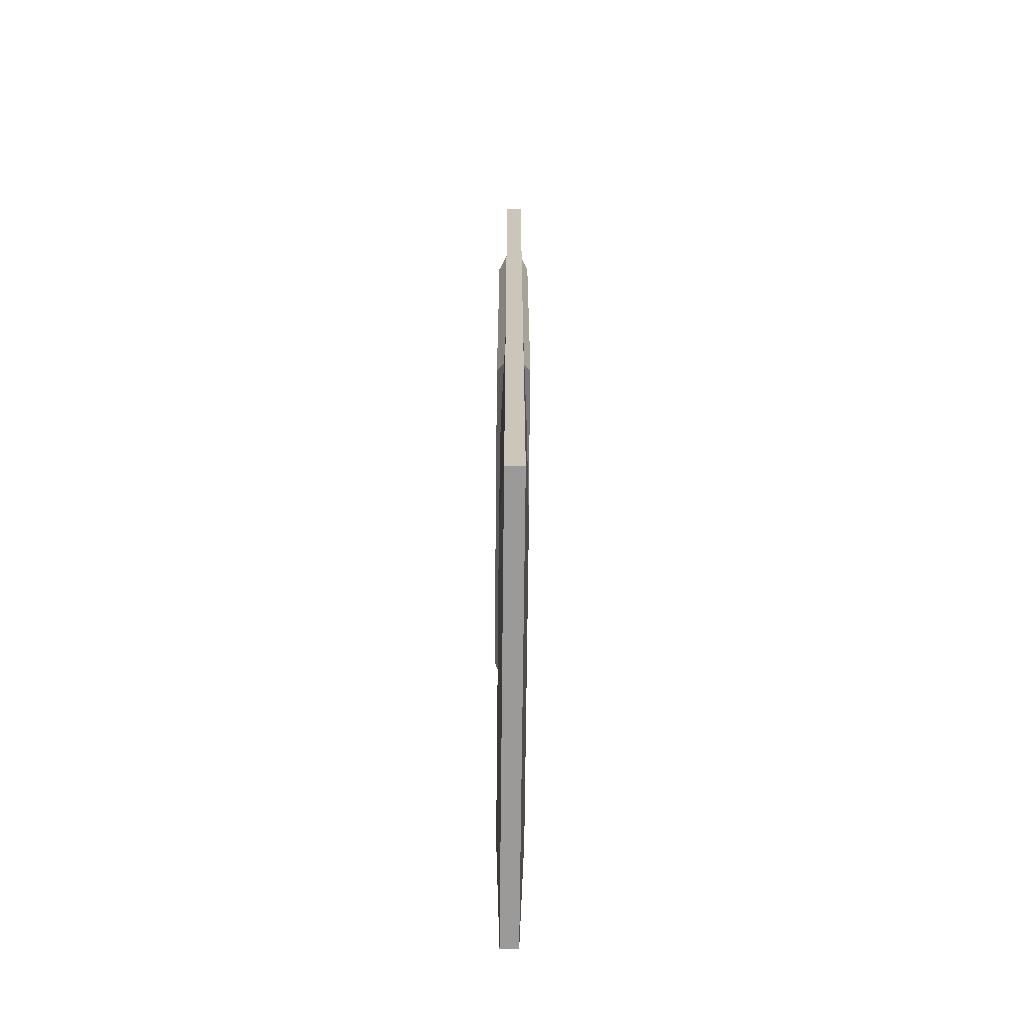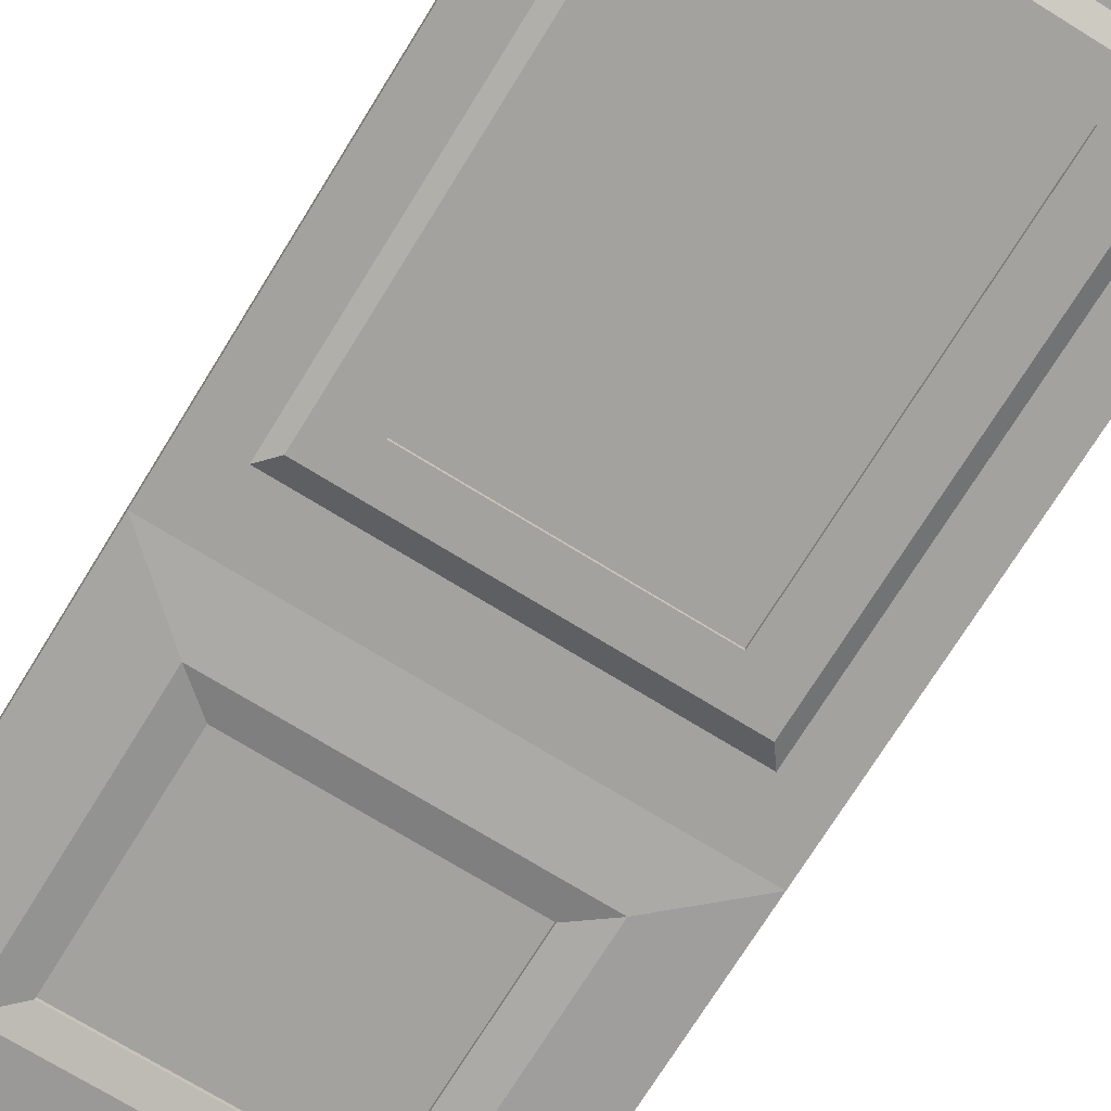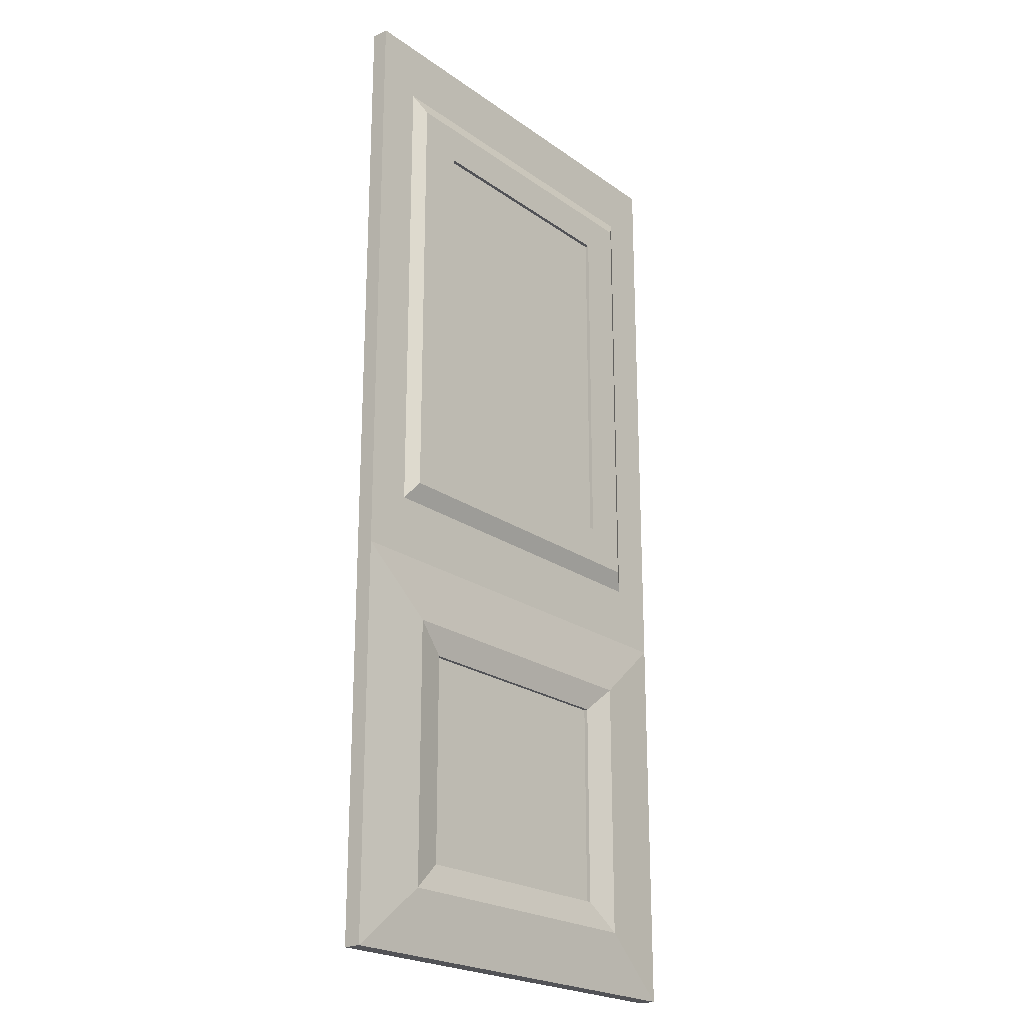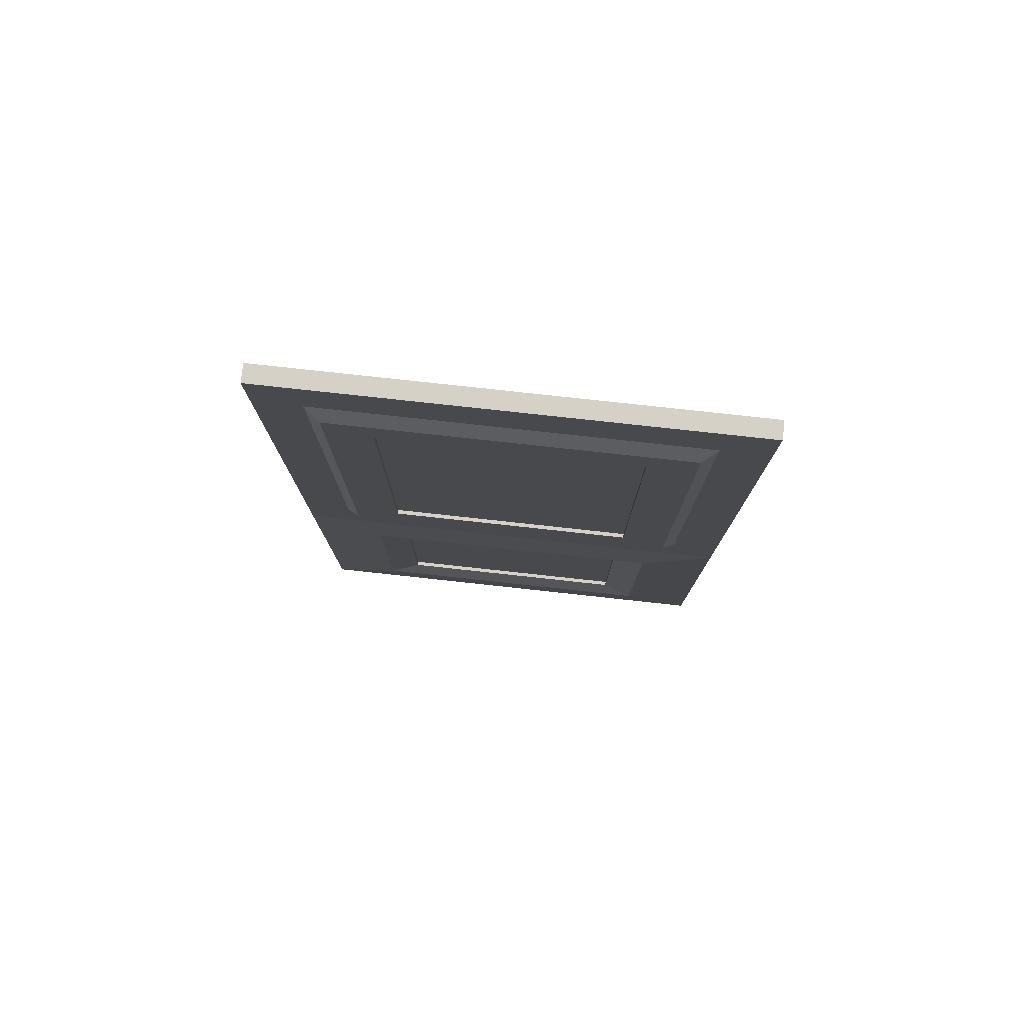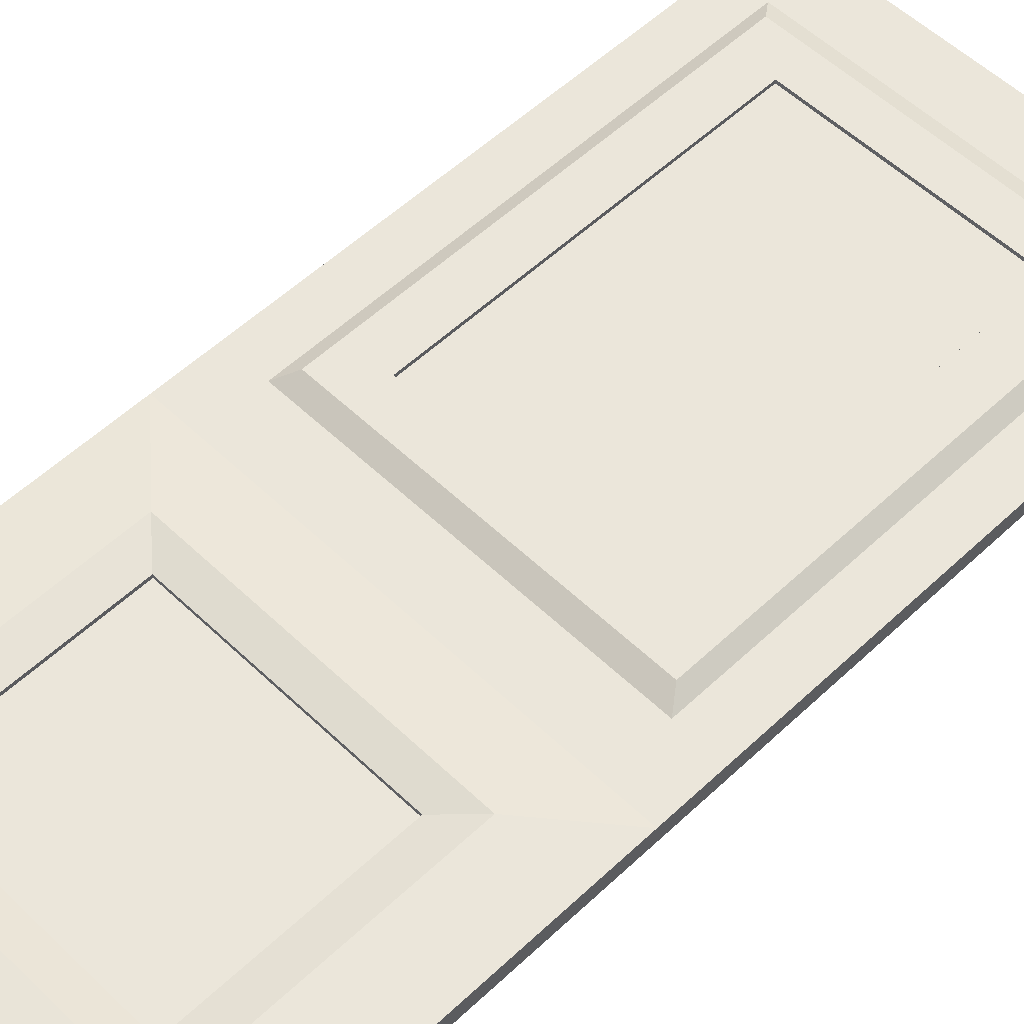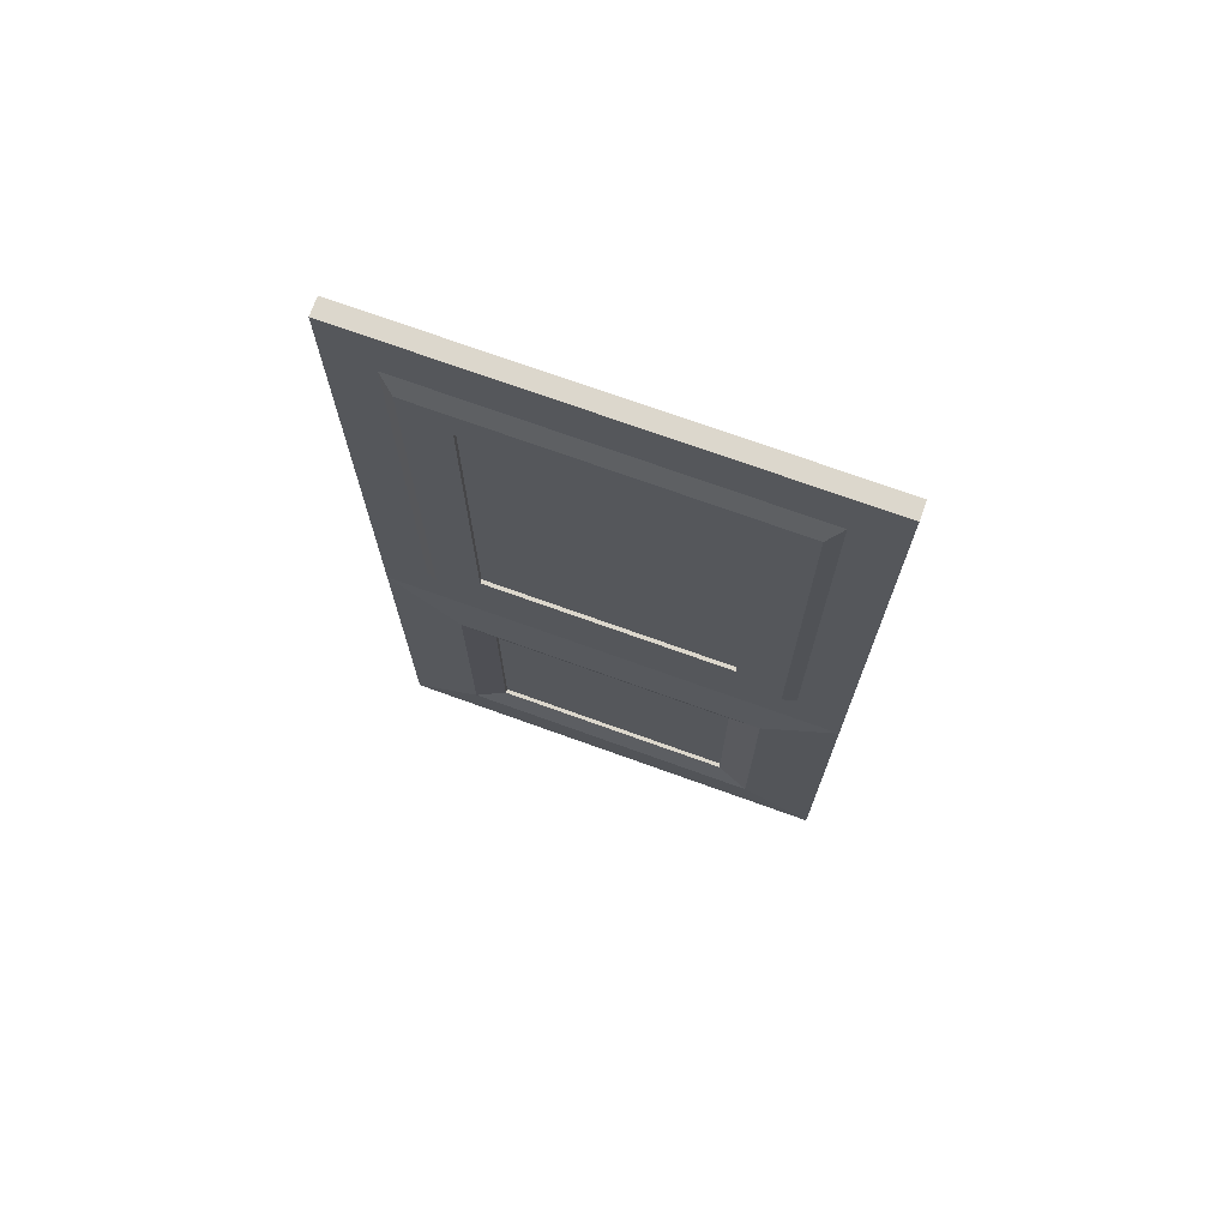
<metadata>
{"format":"obj","ext":"obj","renderer":"f3d","projection":"perspective","resolution":1024,"background":"white","views":[{"elev":-69.3,"azim":-90.6,"up":"+Y"},{"elev":-72.4,"azim":148.3,"up":"+Z"},{"elev":-22.3,"azim":129.6,"up":"+Y"},{"elev":79.3,"azim":6.2,"up":"+Y"},{"elev":54.9,"azim":45.2,"up":"+Z"},{"elev":73.0,"azim":-160.2,"up":"+Y"}]}
</metadata>
<code>
o Cube_Cube.001
v -0.7862 1.28 -0.2359
v -0.7862 3.351 -0.2359
v -0.7862 3.351 -0.266
v -0.7862 1.28 -0.266
v 0.7803 3.351 -0.266
v 0.6209 3.141 -0.266
v -0.6268 3.141 -0.266
v 0.7803 3.351 -0.2359
v -0.7862 -0.06995 -0.266
v 0.7803 -0.06995 -0.266
v 0.7803 -0.06995 -0.2359
v -0.7862 -0.06995 -0.2359
v 0.7803 1.28 -0.266
v 0.7803 1.28 -0.2359
v -0.7862 1.28 -0.266
v -0.7862 -0.06995 -0.266
v 0.7803 1.28 -0.266
v 0.7803 -0.06995 -0.266
v 0.5288 0.1468 -0.2798
v 0.5288 1.063 -0.2798
v -0.5346 1.063 -0.2798
v 0.4158 0.966 -0.2564
v -0.4217 0.966 -0.2564
v -0.5346 0.1468 -0.2798
v 0.4158 0.2442 -0.2564
v -0.4217 0.2442 -0.2564
v -0.4217 0.2442 -0.2426
v 0.4158 0.2442 -0.2426
v 0.6209 1.491 -0.266
v 0.5743 1.552 -0.296
v 0.5743 3.079 -0.296
v -0.6268 1.491 -0.266
v -0.5802 1.552 -0.296
v -0.4241 1.687 -0.296
v 0.4182 1.687 -0.296
v -0.5802 3.079 -0.296
v 0.4182 2.945 -0.296
v 0.4182 1.687 -0.2826
v 0.4182 2.945 -0.2826
v -0.4241 2.945 -0.296
v -0.4241 1.687 -0.2826
v -0.4241 2.945 -0.2826
v -0.4217 0.966 -0.2426
v 0.4158 0.966 -0.2426
v -0.7862 1.28 -0.2058
v -0.7862 3.351 -0.2058
v -0.6268 3.141 -0.2058
v 0.6209 3.141 -0.2058
v 0.7803 3.351 -0.2058
v -0.7862 -0.06995 -0.2058
v 0.7803 -0.06995 -0.2058
v 0.7803 1.28 -0.2058
v -0.7862 -0.06995 -0.2058
v -0.7862 1.28 -0.2058
v 0.7803 1.28 -0.2058
v 0.5288 1.063 -0.192
v 0.5288 0.1468 -0.192
v 0.7803 -0.06995 -0.2058
v -0.5346 1.063 -0.192
v -0.4217 0.966 -0.2154
v 0.4158 0.966 -0.2154
v -0.5346 0.1468 -0.192
v 0.4158 0.2442 -0.2154
v 0.4158 0.2442 -0.2292
v -0.4217 0.2442 -0.2292
v -0.4217 0.2442 -0.2154
v 0.5743 3.079 -0.1758
v 0.5743 1.552 -0.1758
v 0.6209 1.491 -0.2058
v -0.6268 1.491 -0.2058
v 0.4182 1.687 -0.1758
v -0.4241 1.687 -0.1758
v -0.5802 1.552 -0.1758
v -0.5802 3.079 -0.1758
v 0.4182 2.945 -0.1758
v 0.4182 2.945 -0.1892
v 0.4182 1.687 -0.1892
v -0.4241 2.945 -0.1758
v -0.4241 1.687 -0.1892
v -0.4241 2.945 -0.1892
v 0.4158 0.966 -0.2292
v -0.4217 0.966 -0.2292
f 1 2 3 4
f 3 5 6 7
f 5 3 2 8
f 9 10 11 12
f 13 5 8 14
f 10 13 14 11
f 9 4 15 16
f 12 1 4 9
f 17 18 19 20
f 4 13 17 15
f 13 10 18 17
f 10 9 16 18
f 21 20 22 23
f 16 15 21 24
f 15 17 20 21
f 18 16 24 19
f 25 26 27 28
f 19 24 26 25
f 20 19 25 22
f 24 21 23 26
f 6 29 30 31
f 4 3 7 32
f 13 4 32 29
f 5 13 29 6
f 30 33 34 35
f 7 6 31 36
f 29 32 33 30
f 32 7 36 33
f 37 35 38 39
f 33 36 40 34
f 31 30 35 37
f 36 31 37 40
f 41 42 39 38
f 40 37 39 42
f 35 34 41 38
f 34 40 42 41
f 27 43 44 28
f 22 25 28 44
f 26 23 43 27
f 23 22 44 43
f 1 45 46 2
f 46 47 48 49
f 49 8 2 46
f 50 12 11 51
f 52 14 8 49
f 51 11 14 52
f 50 53 54 45
f 12 50 45 1
f 55 56 57 58
f 45 54 55 52
f 52 55 58 51
f 51 58 53 50
f 59 60 61 56
f 53 62 59 54
f 54 59 56 55
f 58 57 62 53
f 63 64 65 66
f 57 63 66 62
f 56 61 63 57
f 62 66 60 59
f 48 67 68 69
f 45 70 47 46
f 52 69 70 45
f 49 48 69 52
f 68 71 72 73
f 47 74 67 48
f 69 68 73 70
f 70 73 74 47
f 75 76 77 71
f 73 72 78 74
f 67 75 71 68
f 74 78 75 67
f 79 77 76 80
f 78 80 76 75
f 71 77 79 72
f 72 79 80 78
f 65 64 81 82
f 61 81 64 63
f 66 65 82 60
f 60 82 81 61

</code>
